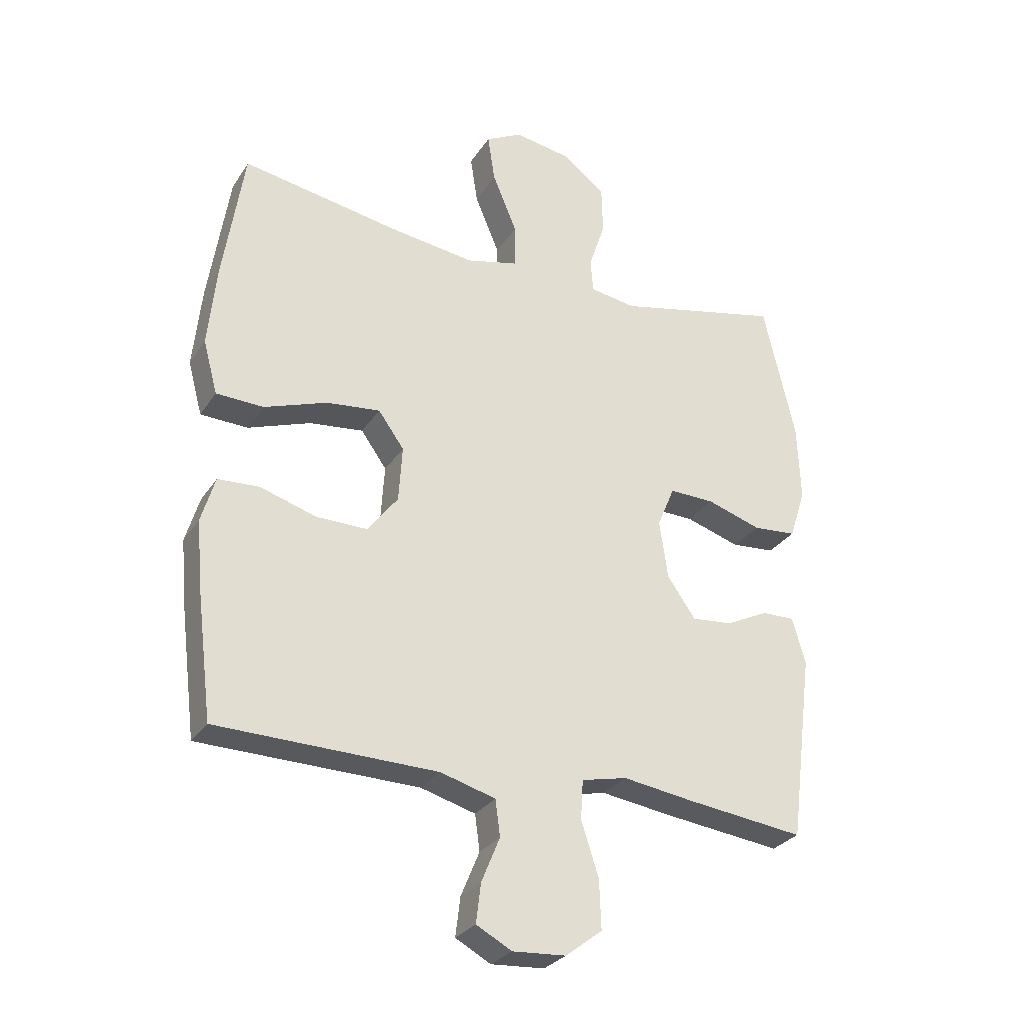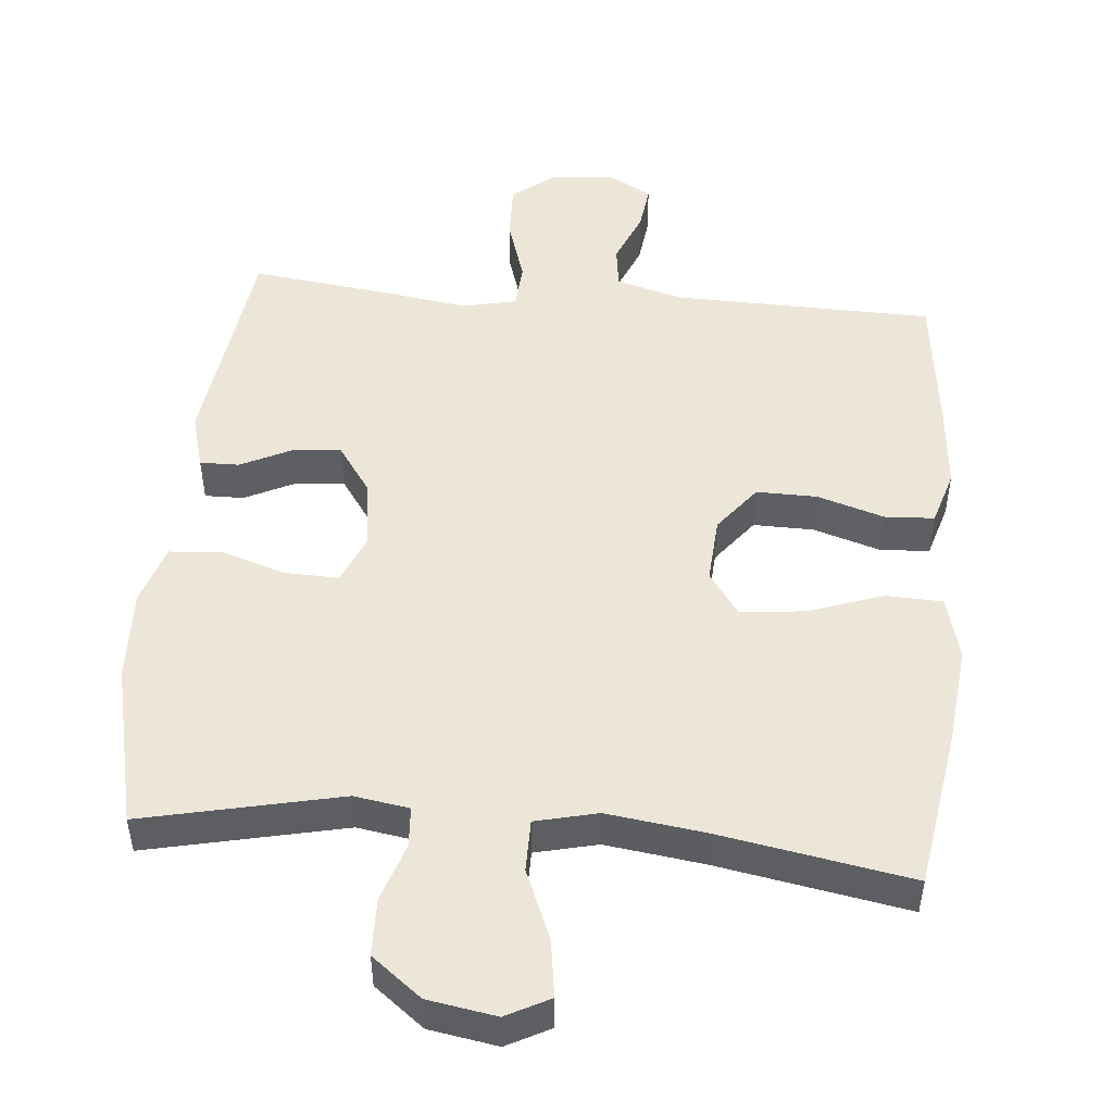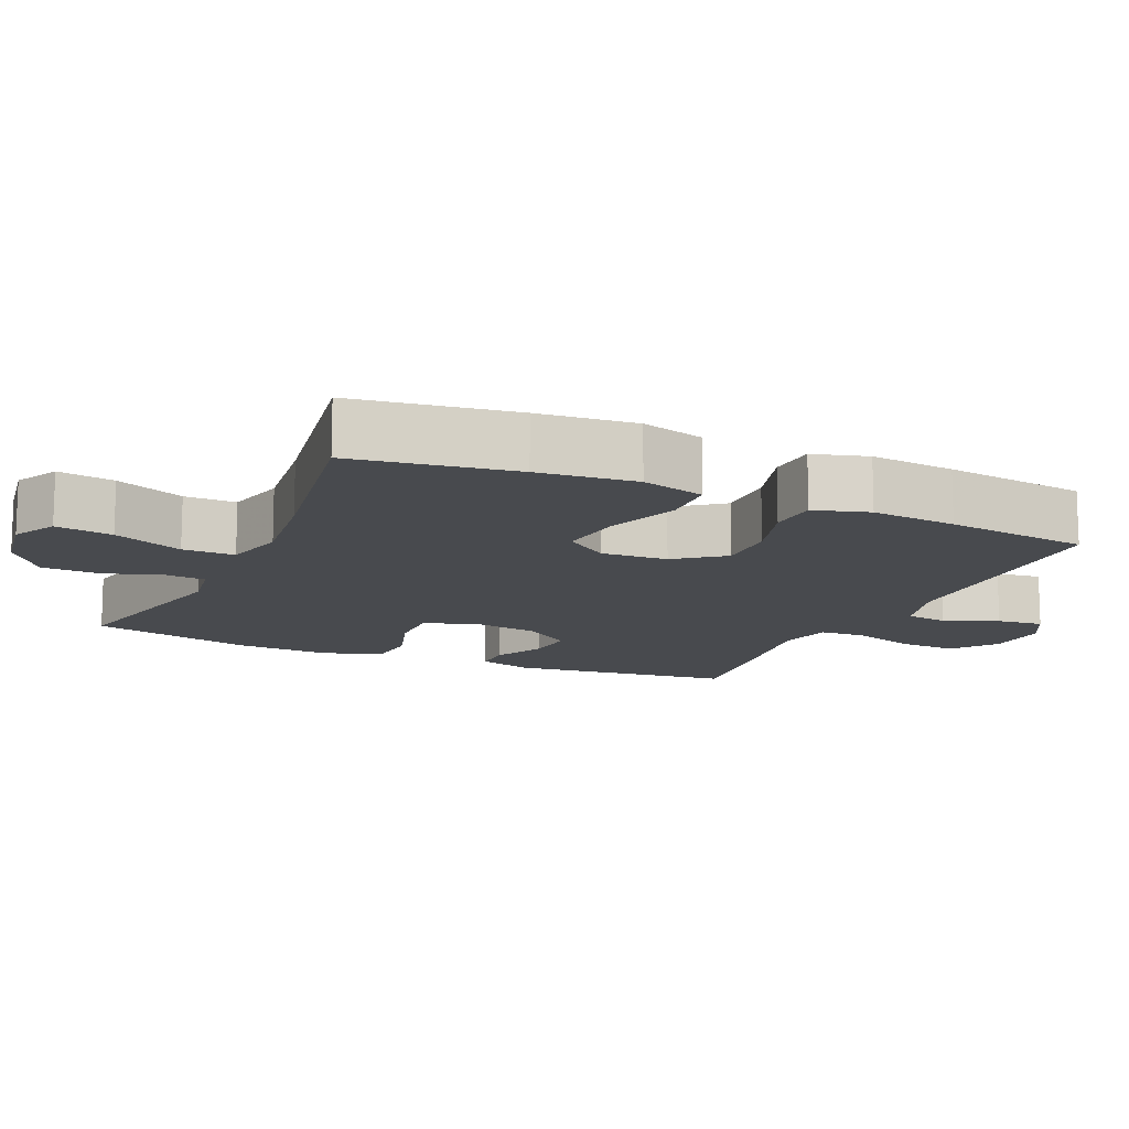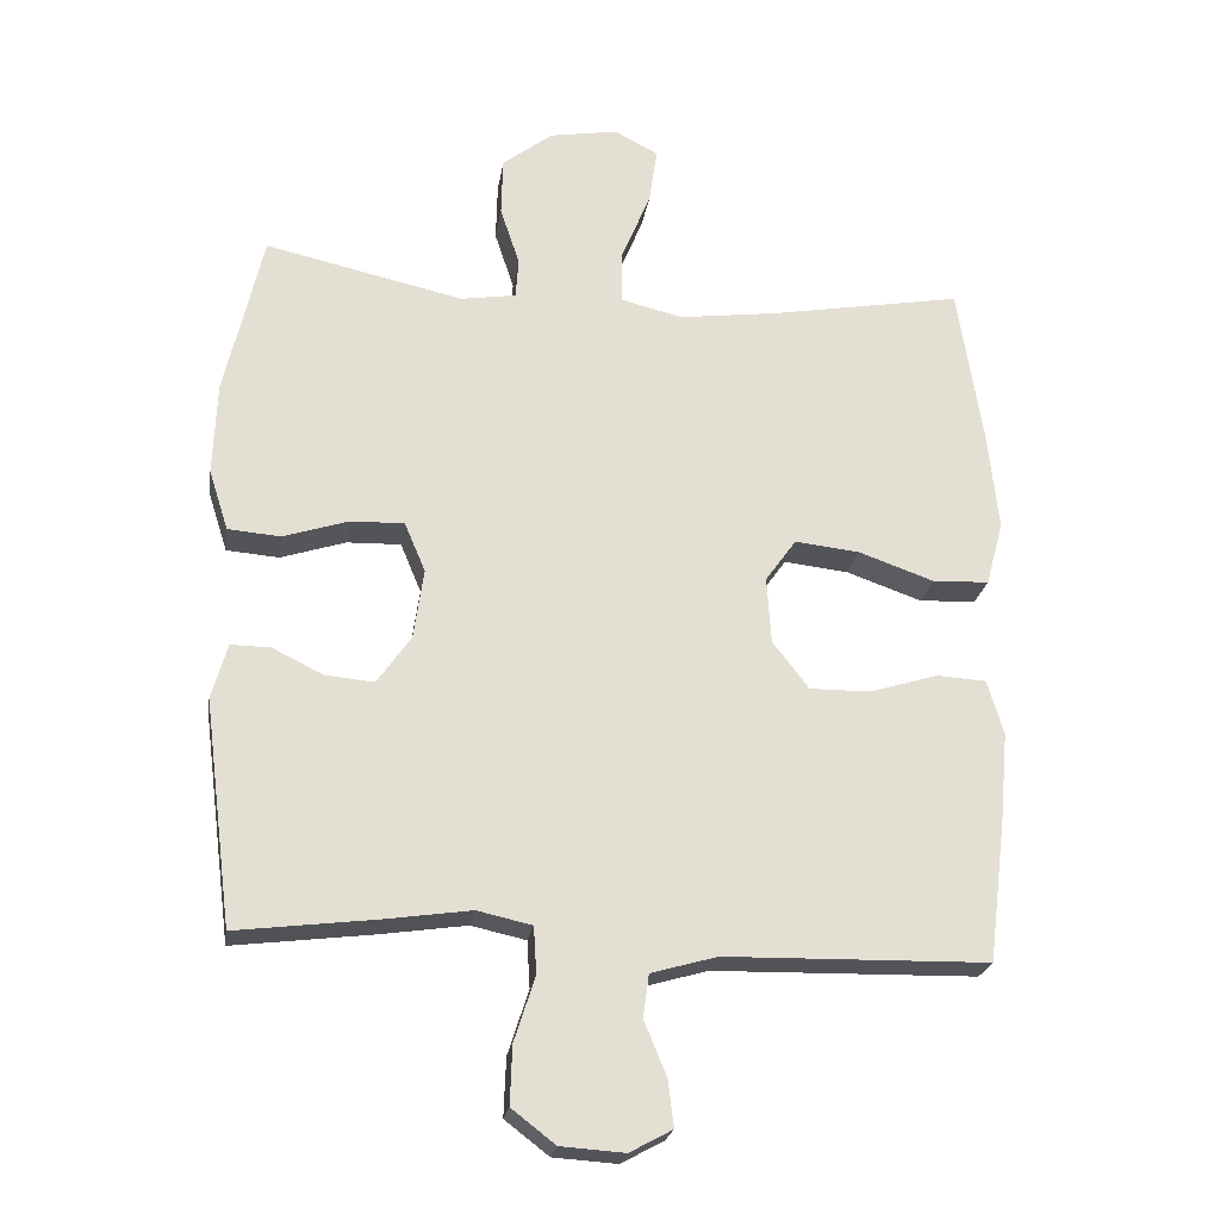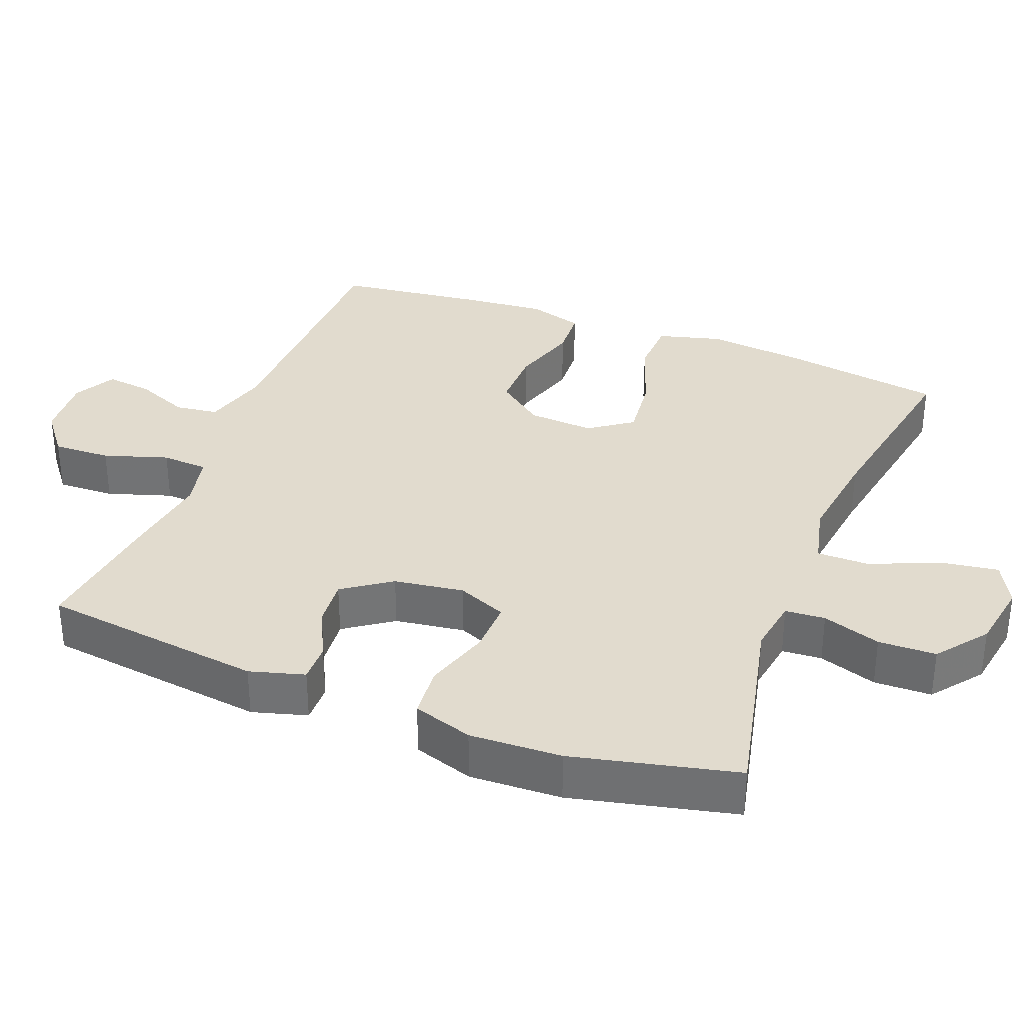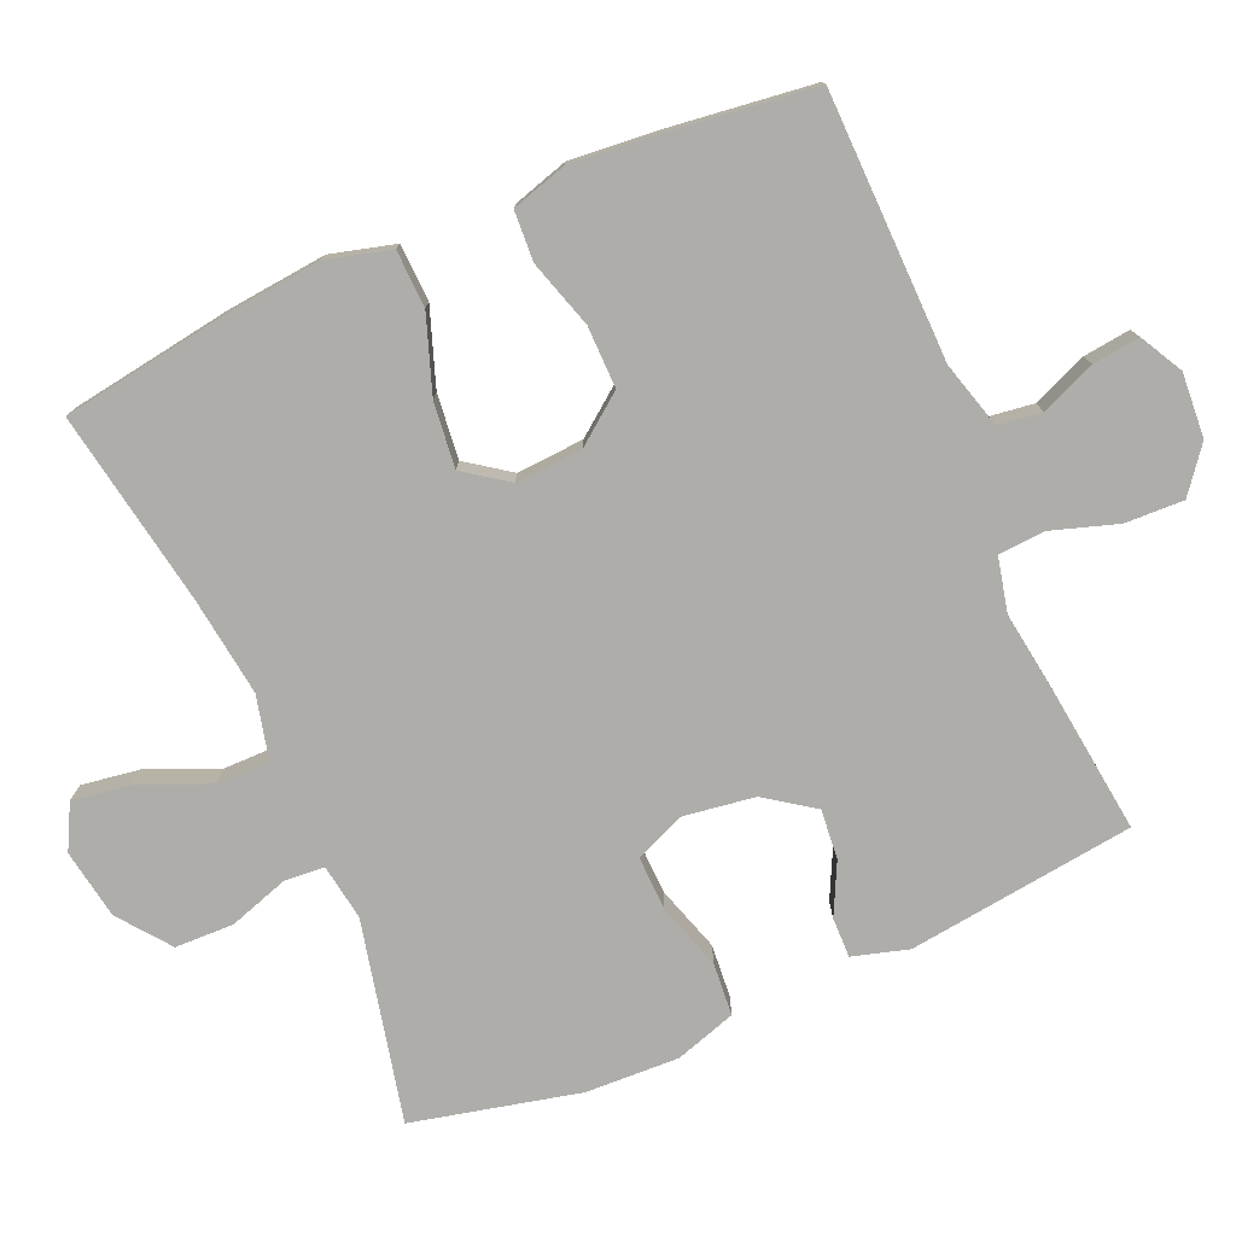
<metadata>
{"format":"obj","ext":"obj","renderer":"f3d","projection":"perspective","resolution":1024,"background":"white","views":[{"elev":-28.8,"azim":153.3,"up":"+Z"},{"elev":49.5,"azim":5.3,"up":"+Y"},{"elev":-13.2,"azim":65.7,"up":"+Y"},{"elev":-23.1,"azim":-8.6,"up":"+Z"},{"elev":33.9,"azim":-68.8,"up":"+Y"},{"elev":-77.1,"azim":113.4,"up":"+Y"}]}
</metadata>
<code>
v 0.5 0.07 0.5
v 0.535 0.07 0.274
v 0.549 0.07 0.137
v 0.525 0.07 0.048
v 0.446 0.07 0.045
v 0.341 0.07 0.082
v 0.251 0.07 0.092
v 0.208 0.07 0.032
v 0.214 0.07 -0.061
v 0.265 0.07 -0.127
v 0.35 0.07 -0.126
v 0.444 0.07 -0.097
v 0.513 0.07 -0.101
v 0.536 0.07 -0.178
v 0.525 0.07 -0.298
v 0.5 0.07 -0.5
v 0.133 0.07 -0.507
v 0.041 0.07 -0.533
v 0.033 0.07 -0.593
v 0.064 0.07 -0.668
v 0.072 0.07 -0.733
v 0.013 0.07 -0.765
v -0.076 0.07 -0.759
v -0.137 0.07 -0.712
v -0.134 0.07 -0.631
v -0.105 0.07 -0.541
v -0.109 0.07 -0.476
v -0.185 0.07 -0.459
v -0.303 0.07 -0.476
v -0.5 0.07 -0.5
v -0.54 0.07 -0.187
v -0.518 0.07 -0.11
v -0.463 0.07 -0.111
v -0.392 0.07 -0.146
v -0.324 0.07 -0.152
v -0.277 0.07 -0.085
v -0.263 0.07 0.013
v -0.292 0.07 0.082
v -0.367 0.07 0.08
v -0.458 0.07 0.051
v -0.531 0.07 0.057
v -0.558 0.07 0.141
v -0.553 0.07 0.27
v -0.5 0.07 0.5
v -0.223 0.07 0.438
v -0.146 0.07 0.45
v -0.142 0.07 0.506
v -0.169 0.07 0.588
v -0.167 0.07 0.669
v -0.097 0.07 0.723
v -0.001 0.07 0.739
v 0.06 0.07 0.707
v 0.048 0.07 0.627
v 0.007 0.07 0.529
v 0.007 0.07 0.456
v 0.094 0.07 0.435
v 0.231 0.07 0.453
v 0.5 0 0.5
v 0.535 0 0.274
v 0.549 0 0.137
v 0.525 0 0.048
v 0.446 0 0.045
v 0.341 0 0.082
v 0.251 0 0.092
v 0.208 0 0.032
v 0.214 0 -0.061
v 0.265 0 -0.127
v 0.35 0 -0.126
v 0.444 0 -0.097
v 0.513 0 -0.101
v 0.536 0 -0.178
v 0.525 0 -0.298
v 0.5 0 -0.5
v 0.133 0 -0.507
v 0.041 0 -0.533
v 0.033 0 -0.593
v 0.064 0 -0.668
v 0.072 0 -0.733
v 0.013 0 -0.765
v -0.076 0 -0.759
v -0.137 0 -0.712
v -0.134 0 -0.631
v -0.105 0 -0.541
v -0.109 0 -0.476
v -0.185 0 -0.459
v -0.303 0 -0.476
v -0.5 0 -0.5
v -0.54 0 -0.187
v -0.518 0 -0.11
v -0.463 0 -0.111
v -0.392 0 -0.146
v -0.324 0 -0.152
v -0.277 0 -0.085
v -0.263 0 0.013
v -0.292 0 0.082
v -0.367 0 0.08
v -0.458 0 0.051
v -0.531 0 0.057
v -0.558 0 0.141
v -0.553 0 0.27
v -0.5 0 0.5
v -0.223 0 0.438
v -0.146 0 0.45
v -0.142 0 0.506
v -0.169 0 0.588
v -0.167 0 0.669
v -0.097 0 0.723
v -0.001 0 0.739
v 0.06 0 0.707
v 0.048 0 0.627
v 0.007 0 0.529
v 0.007 0 0.456
v 0.094 0 0.435
v 0.231 0 0.453
f 51 52 53 54
f 51 54 55
f 50 51 55
f 47 48 49 50
f 46 47 50 55
f 45 46 55 56
f 43 44 45
f 42 43 45 56
f 39 40 41 42
f 38 39 42 56
f 31 32 33 34
f 31 34 35
f 28 29 30 31
f 27 28 31 35
f 23 24 25 26
f 23 26 27
f 22 23 27
f 19 20 21 22
f 19 22 27
f 18 19 27 35
f 14 15 16 17
f 11 12 13 14
f 10 11 14 17
f 9 10 17 18
f 3 4 5 6
f 3 6 7
f 57 1 2 3
f 57 3 7
f 37 38 56 57
f 36 37 57 7
f 35 36 7 8
f 8 9 18 35
f 111 110 109 108
f 112 111 108
f 112 108 107
f 107 106 105 104
f 112 107 104 103
f 113 112 103 102
f 102 101 100
f 113 102 100 99
f 99 98 97 96
f 113 99 96 95
f 91 90 89 88
f 92 91 88
f 88 87 86 85
f 92 88 85 84
f 83 82 81 80
f 84 83 80
f 84 80 79
f 79 78 77 76
f 84 79 76
f 92 84 76 75
f 74 73 72 71
f 71 70 69 68
f 74 71 68 67
f 75 74 67 66
f 63 62 61 60
f 64 63 60
f 60 59 58 114
f 64 60 114
f 114 113 95 94
f 64 114 94 93
f 65 64 93 92
f 92 75 66 65
f 1 58 59 2
f 2 59 60 3
f 3 60 61 4
f 4 61 62 5
f 5 62 63 6
f 6 63 64 7
f 7 64 65 8
f 8 65 66 9
f 9 66 67 10
f 10 67 68 11
f 11 68 69 12
f 12 69 70 13
f 13 70 71 14
f 14 71 72 15
f 15 72 73 16
f 16 73 74 17
f 17 74 75 18
f 18 75 76 19
f 19 76 77 20
f 20 77 78 21
f 21 78 79 22
f 22 79 80 23
f 23 80 81 24
f 24 81 82 25
f 25 82 83 26
f 26 83 84 27
f 27 84 85 28
f 28 85 86 29
f 29 86 87 30
f 30 87 88 31
f 31 88 89 32
f 32 89 90 33
f 33 90 91 34
f 34 91 92 35
f 35 92 93 36
f 36 93 94 37
f 37 94 95 38
f 38 95 96 39
f 39 96 97 40
f 40 97 98 41
f 41 98 99 42
f 42 99 100 43
f 43 100 101 44
f 44 101 102 45
f 45 102 103 46
f 46 103 104 47
f 47 104 105 48
f 48 105 106 49
f 49 106 107 50
f 50 107 108 51
f 51 108 109 52
f 52 109 110 53
f 53 110 111 54
f 54 111 112 55
f 55 112 113 56
f 56 113 114 57
f 57 114 58 1

</code>
